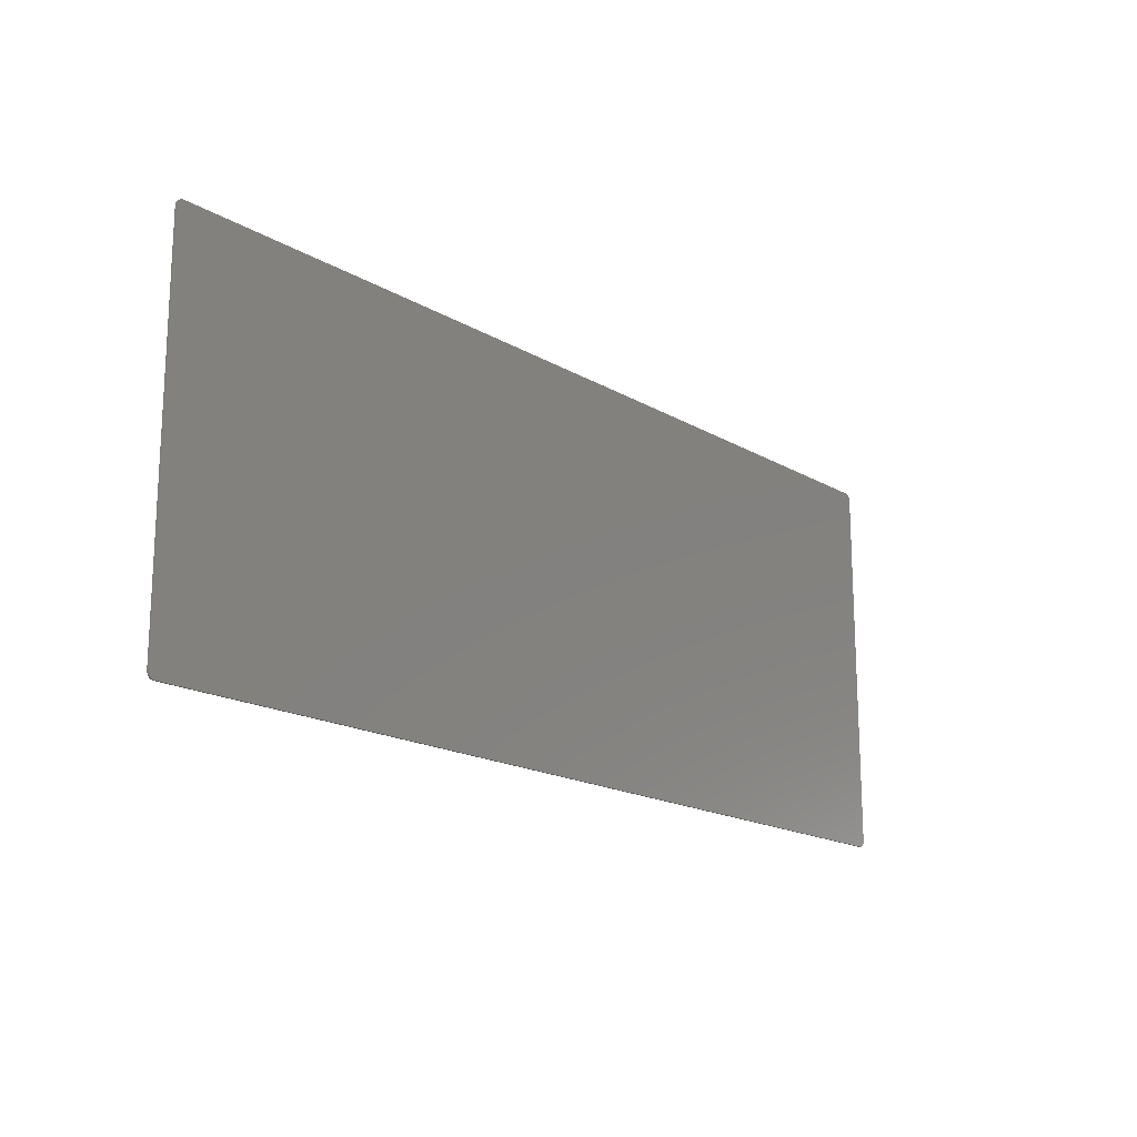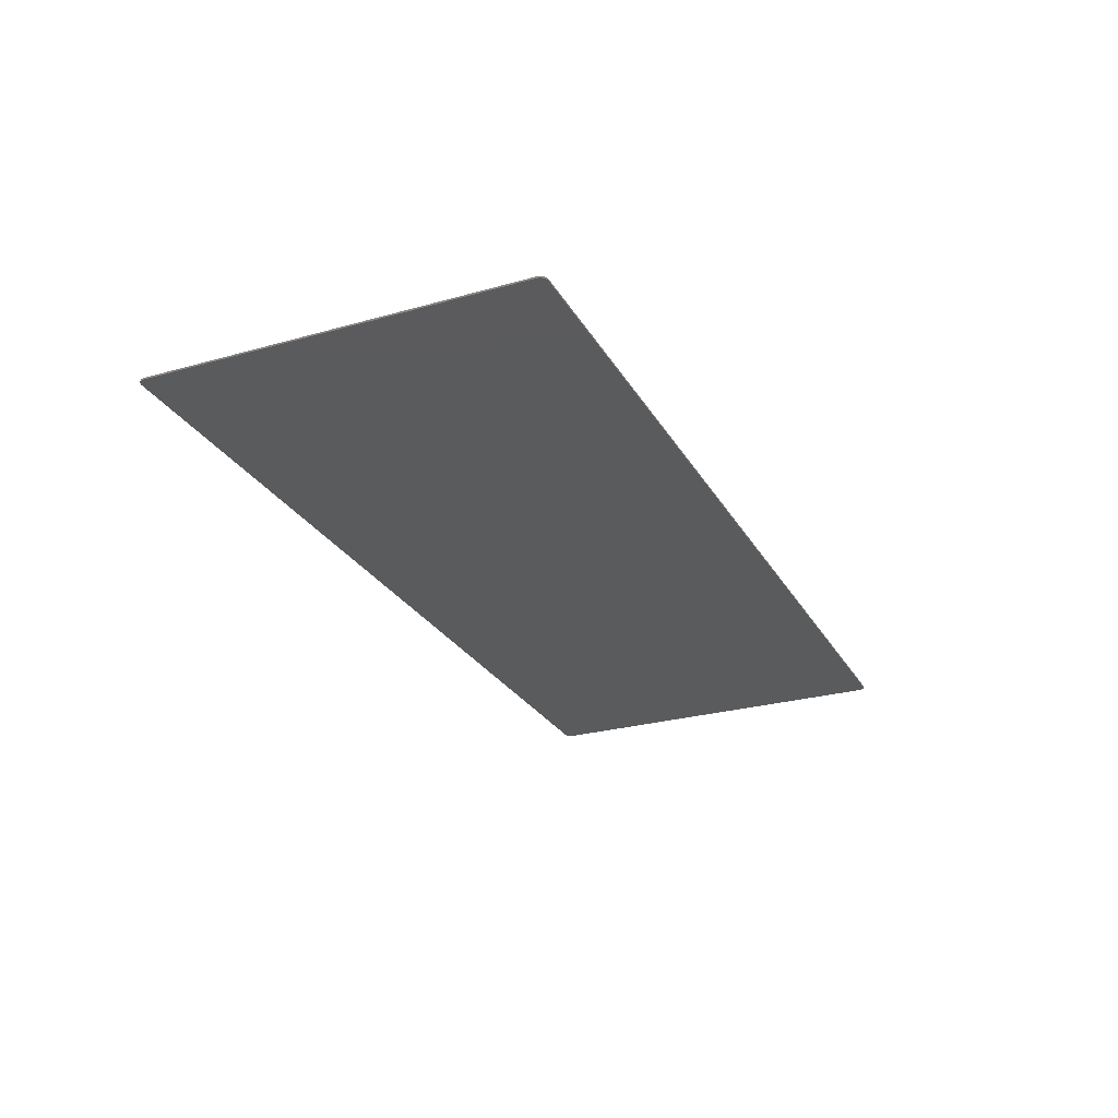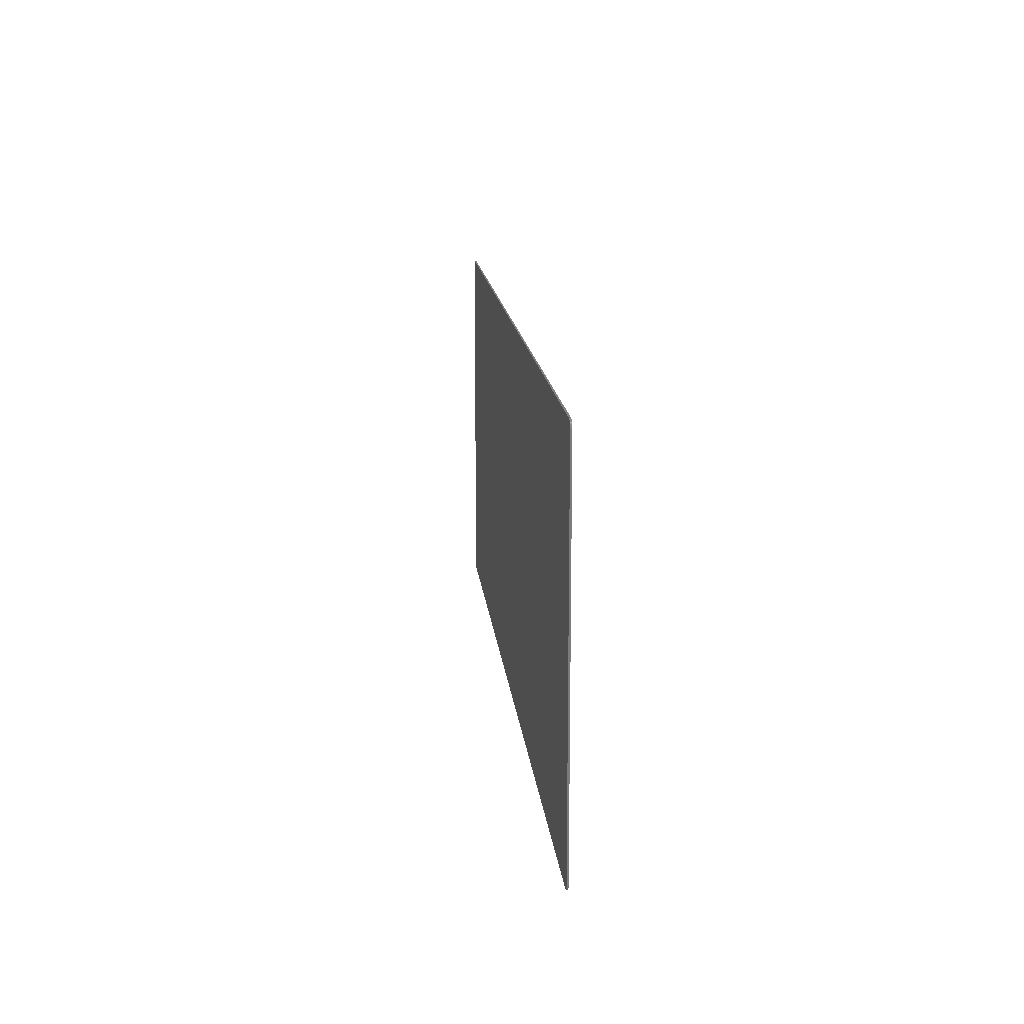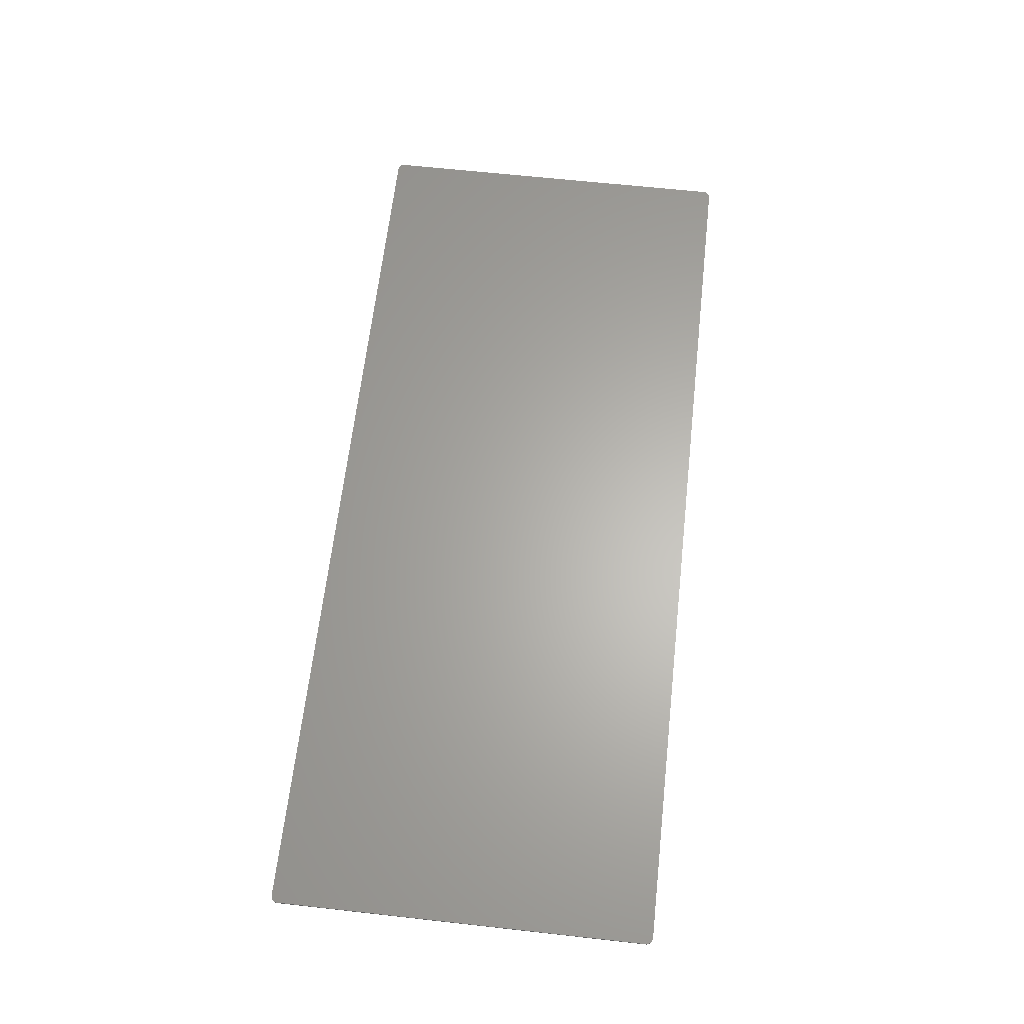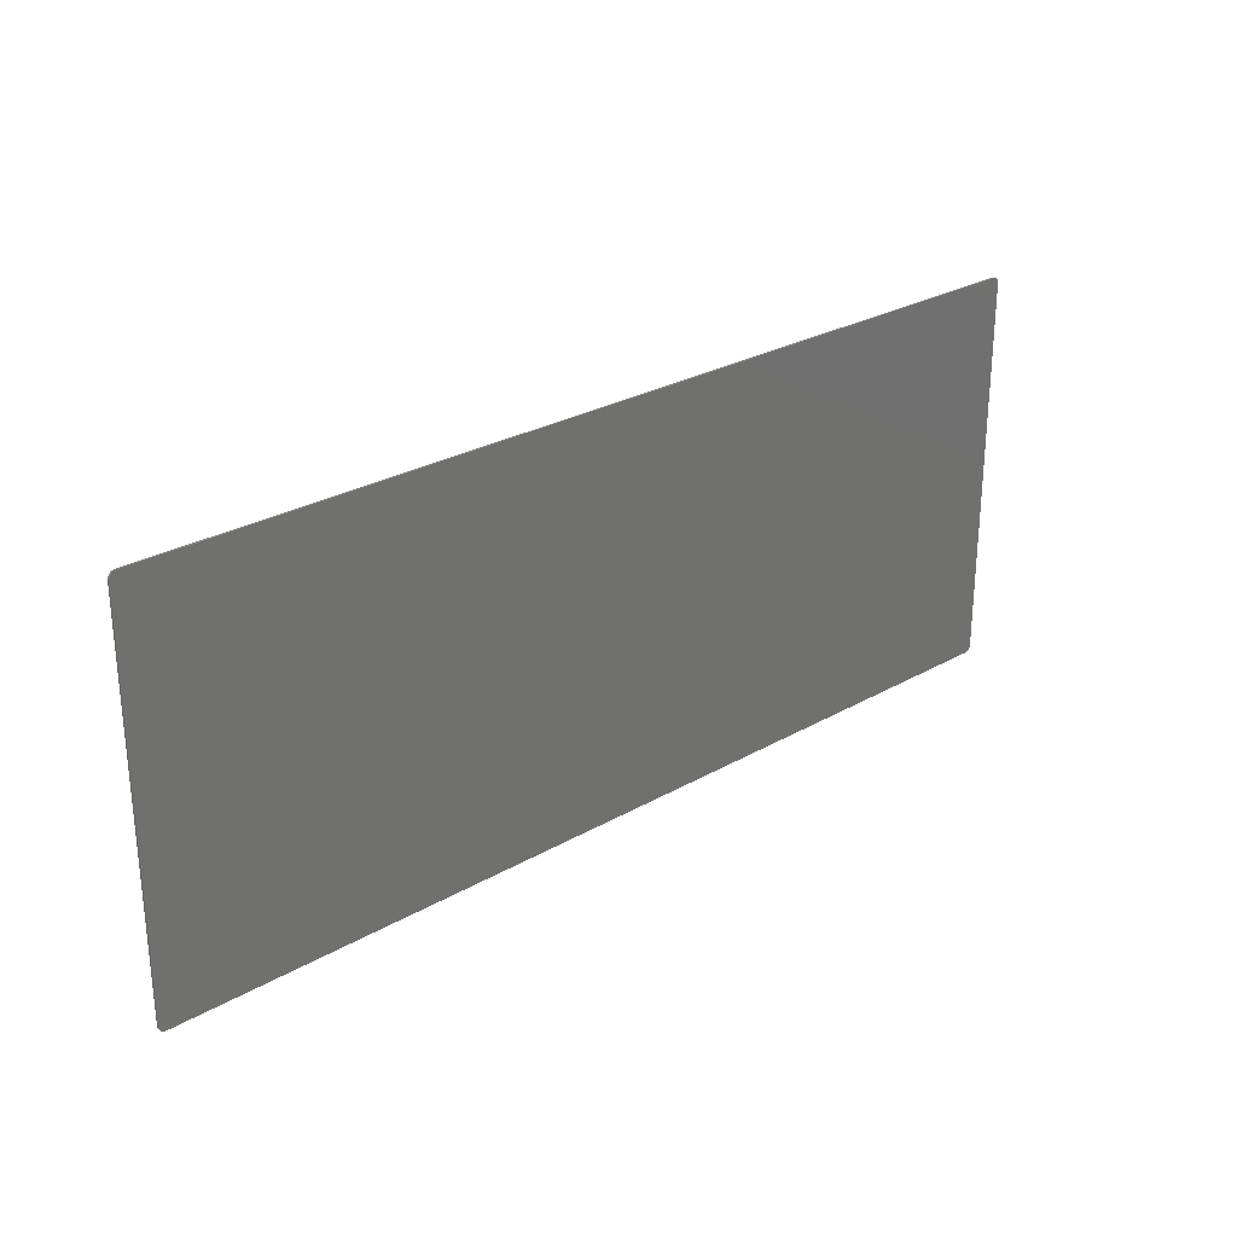
<metadata>
{"format":"stl","ext":"stl","renderer":"f3d","projection":"perspective","resolution":1024,"background":"white","views":[{"elev":-17.4,"azim":-48.9,"up":"+Z"},{"elev":-26.5,"azim":113.9,"up":"+Y"},{"elev":14.8,"azim":-95.5,"up":"+Z"},{"elev":63.7,"azim":96.4,"up":"+Y"},{"elev":27.1,"azim":-41.7,"up":"+Z"}]}
</metadata>
<code>
# stl→obj: 179 verts, 336 faces
v 26.6 -0.1 11.25
v 27 -0.1 10.85
v 27 -0.1 10.9
v 26.65 -0.1 11.25
v 26.99 -0.1 10.95
v 26.7 -0.1 11.24
v 26.97 -0.1 11
v 26.75 -0.1 11.22
v 26.95 -0.1 11.05
v 26.8 -0.1 11.2
v 26.92 -0.1 11.09
v 26.84 -0.1 11.17
v 26.88 -0.1 11.13
v -27 -0.1 10.85
v -26.6 -0.1 11.25
v -26.65 -0.1 11.25
v -27 -0.1 10.9
v -26.7 -0.1 11.24
v -26.99 -0.1 10.95
v -26.75 -0.1 11.22
v -26.97 -0.1 11
v -26.8 -0.1 11.2
v -26.95 -0.1 11.05
v -26.84 -0.1 11.17
v -26.92 -0.1 11.09
v -26.88 -0.1 11.13
v -26.6 -0.1 -11.25
v -27 -0.1 -10.85
v -27 -0.1 -10.9
v -26.65 -0.1 -11.25
v -26.99 -0.1 -10.95
v -26.7 -0.1 -11.24
v -26.97 -0.1 -11
v -26.75 -0.1 -11.22
v -26.95 -0.1 -11.05
v -26.8 -0.1 -11.2
v -26.92 -0.1 -11.09
v -26.84 -0.1 -11.17
v -26.88 -0.1 -11.13
v 27 -0.1 -10.85
v 26.6 -0.1 -11.25
v 26.65 -0.1 -11.25
v 27 -0.1 -10.9
v 26.7 -0.1 -11.24
v 26.99 -0.1 -10.95
v 26.75 -0.1 -11.22
v 26.97 -0.1 -11
v 26.8 -0.1 -11.2
v 26.95 -0.1 -11.05
v 26.84 -0.1 -11.17
v 26.92 -0.1 -11.09
v 26.88 -0.1 -11.13
v -25.56 -0.1 10.08
v -27 -0.1 9.72
v -23.64 -0.1 10.56
v -20.44 -0.1 11.25
v -27 -0.1 8.68
v -27 -0.1 6.28
v -9.48 -0.1 11.25
v -16.64 -0.1 11.25
v -12.16 -0.1 7.32
v -14.32 -0.1 6.28
v -11.12 -0.1 6.72
v -7.4 -0.1 7.32
v -9.28 -0.1 8.6
v -3.72 -0.1 8.08
v -6.36 -0.1 9.88
v -0.36 -0.1 8.76
v -3.48 -0.1 11.25
v 2.52 -0.1 9.48
v 6 -0.1 10.32
v 9.44 -0.1 11.25
v -23.72 -0.1 -9.92
v -27 -0.1 -9.24
v -18.16 -0.1 -11.25
v -20.4 -0.1 -10.68
v -26.96 -0.1 2.48
v -27 -0.1 -4.4
v -20 -0.1 -4.24
v -22.84 -0.1 2.8
v -13.12 -0.1 -3.96
v -17.28 -0.1 3.36
v -12.52 -0.1 3.96
v -7.12 -0.1 -3.6
v -6.64 -0.1 4.88
v -1.08 -0.1 5.76
v -0.64 -0.1 -3.08
v 4.76 -0.1 -2.52
v 3.72 -0.1 6.84
v 10.28 -0.1 -1.8
v 8.8 -0.1 8
v 15.72 -0.1 -1
v 13.44 -0.1 9.32
v 20.48 -0.1 -0.28
v 17.32 -0.1 10.44
v 19.48 -0.1 11.25
v 24.36 -0.1 0.36
v 27 -0.1 0.76
v -12.12 -0.1 -6.96
v -15.4 -0.1 -6.32
v -25.16 -0.1 -6.4
v -22.08 -0.1 -7.08
v -17.28 -0.1 -8.2
v -9.56 -0.1 -10.12
v -7.96 -0.1 -8
v -5.52 -0.1 -11.25
v -3.36 -0.1 -9.16
v 4.12 -0.1 -11.25
v 0.4 -0.1 -10.16
v -2.36 -0.1 -5.76
v -6.4 -0.1 -5.92
v -9.4 -0.1 -6.08
v -5.92 -0.1 -6.88
v 2.12 -0.1 -5.6
v -1.76 -0.1 -8
v 6 -0.1 -5.32
v 3.32 -0.1 -9.32
v 6.8 -0.1 -10.32
v 9.8 -0.1 -5
v 13 -0.1 -4.68
v 8.52 -0.1 -10.8
v 9.88 -0.1 -11.25
v 17.32 -0.1 -4.12
v 24.6 -0.1 -3.04
v 21.16 -0.1 -3.52
v 27 -0.1 -2.64
v 26.12 -0.1 -2.76
v 27 0 -10.85
v 26.65 0 -11.25
v 26.6 0 -11.25
v 27 0 -10.9
v 26.7 0 -11.24
v 26.99 0 -10.95
v 26.75 0 -11.22
v 26.97 0 -11
v 26.8 0 -11.2
v 26.95 0 -11.05
v 26.84 0 -11.17
v 26.92 0 -11.09
v 26.88 0 -11.13
v -26.6 0 -11.25
v -27 0 -10.9
v -27 0 -10.85
v -26.65 0 -11.25
v -26.99 0 -10.95
v -26.7 0 -11.24
v -26.97 0 -11
v -26.75 0 -11.22
v -26.95 0 -11.05
v -26.8 0 -11.2
v -26.92 0 -11.09
v -26.84 0 -11.17
v -26.88 0 -11.13
v -27 0 10.85
v -26.65 0 11.25
v -26.6 0 11.25
v -27 0 10.9
v -26.7 0 11.24
v -26.99 0 10.95
v -26.75 0 11.22
v -26.97 0 11
v -26.8 0 11.2
v -26.95 0 11.05
v -26.84 0 11.17
v -26.92 0 11.09
v -26.88 0 11.13
v 26.6 0 11.25
v 27 0 10.9
v 27 0 10.85
v 26.65 0 11.25
v 26.99 0 10.95
v 26.7 0 11.24
v 26.97 0 11
v 26.75 0 11.22
v 26.95 0 11.05
v 26.8 0 11.2
v 26.92 0 11.09
v 26.84 0 11.17
v 26.88 0 11.13
f 1 2 3
f 3 4 1
f 4 3 5
f 5 6 4
f 6 5 7
f 7 8 6
f 8 7 9
f 9 10 8
f 10 9 11
f 11 12 10
f 12 11 13
f 14 15 16
f 16 17 14
f 17 16 18
f 18 19 17
f 19 18 20
f 20 21 19
f 21 20 22
f 22 23 21
f 23 22 24
f 24 25 23
f 25 24 26
f 27 28 29
f 29 30 27
f 30 29 31
f 31 32 30
f 32 31 33
f 33 34 32
f 34 33 35
f 35 36 34
f 36 35 37
f 37 38 36
f 38 37 39
f 40 41 42
f 42 43 40
f 43 42 44
f 44 45 43
f 45 44 46
f 46 47 45
f 47 46 48
f 48 49 47
f 49 48 50
f 50 51 49
f 51 50 52
f 53 15 14
f 14 54 53
f 15 53 55
f 56 15 55
f 57 58 59
f 59 60 57
f 53 54 57
f 60 55 53
f 53 57 60
f 60 56 55
f 61 62 63
f 64 65 61
f 61 63 64
f 65 64 66
f 66 67 65
f 67 66 68
f 68 69 67
f 69 68 70
f 70 71 72
f 72 69 70
f 61 58 62
f 61 65 59
f 59 58 61
f 69 59 65
f 65 67 69
f 73 74 28
f 28 27 73
f 75 76 73
f 73 27 75
f 77 78 79
f 79 80 77
f 80 79 81
f 81 82 80
f 83 82 81
f 81 84 85
f 85 83 81
f 86 85 84
f 84 87 86
f 87 88 89
f 89 86 87
f 88 90 91
f 91 89 88
f 90 92 93
f 93 91 90
f 92 94 95
f 95 93 92
f 96 95 94
f 94 97 96
f 1 96 97
f 1 97 98
f 98 2 1
f 77 80 82
f 82 58 77
f 83 62 58
f 58 82 83
f 63 62 83
f 64 63 83
f 83 85 64
f 66 64 85
f 85 86 66
f 89 68 66
f 66 86 89
f 68 89 91
f 91 70 68
f 93 71 70
f 70 91 93
f 95 72 71
f 71 93 95
f 96 72 95
f 99 100 101
f 101 102 99
f 99 102 103
f 99 103 104
f 104 105 99
f 105 104 106
f 106 107 105
f 108 109 107
f 107 106 108
f 78 74 101
f 74 73 102
f 102 101 74
f 73 76 103
f 103 102 73
f 103 76 75
f 103 75 106
f 106 104 103
f 78 101 100
f 100 79 78
f 79 100 99
f 99 81 79
f 110 111 112
f 112 113 110
f 114 110 113
f 113 115 114
f 116 114 115
f 115 117 116
f 117 118 119
f 119 116 117
f 120 119 118
f 118 121 120
f 121 122 41
f 41 120 121
f 123 120 41
f 41 40 123
f 124 125 123
f 123 40 124
f 124 40 126
f 126 127 124
f 105 112 81
f 81 99 105
f 111 84 81
f 81 112 111
f 111 110 87
f 87 84 111
f 110 114 88
f 88 87 110
f 114 116 90
f 90 88 114
f 120 90 116
f 116 119 120
f 90 120 123
f 123 92 90
f 92 123 125
f 125 94 92
f 94 125 124
f 124 97 94
f 124 127 98
f 98 97 124
f 98 127 126
f 112 105 107
f 107 113 112
f 113 107 109
f 109 115 113
f 115 109 108
f 108 117 115
f 117 108 118
f 118 108 122
f 122 121 118
f 128 129 130
f 129 128 131
f 131 132 129
f 132 131 133
f 133 134 132
f 134 133 135
f 135 136 134
f 136 135 137
f 137 138 136
f 138 137 139
f 139 140 138
f 141 142 143
f 142 141 144
f 144 145 142
f 145 144 146
f 146 147 145
f 147 146 148
f 148 149 147
f 149 148 150
f 150 151 149
f 151 150 152
f 152 153 151
f 154 155 156
f 155 154 157
f 157 158 155
f 158 157 159
f 159 160 158
f 160 159 161
f 161 162 160
f 162 161 163
f 163 164 162
f 164 163 165
f 165 166 164
f 167 168 169
f 168 167 170
f 170 171 168
f 171 170 172
f 172 173 171
f 173 172 174
f 174 175 173
f 175 174 176
f 176 177 175
f 177 176 178
f 178 179 177
f 143 154 156
f 156 141 143
f 130 141 156
f 156 167 130
f 130 167 169
f 169 128 130
f 42 41 130
f 130 129 42
f 44 42 129
f 129 132 44
f 46 44 132
f 132 134 46
f 48 46 134
f 134 136 48
f 50 48 136
f 136 138 50
f 52 50 138
f 138 140 52
f 51 52 140
f 140 139 51
f 49 51 139
f 139 137 49
f 47 49 137
f 137 135 47
f 45 47 135
f 135 133 45
f 43 45 133
f 133 131 43
f 40 43 131
f 131 128 40
f 3 2 169
f 169 168 3
f 5 3 168
f 168 171 5
f 7 5 171
f 171 173 7
f 9 7 173
f 173 175 9
f 11 9 175
f 175 177 11
f 13 11 177
f 177 179 13
f 12 13 179
f 179 178 12
f 10 12 178
f 178 176 10
f 8 10 176
f 176 174 8
f 6 8 174
f 174 172 6
f 4 6 172
f 172 170 4
f 1 4 170
f 170 167 1
f 16 15 156
f 156 155 16
f 18 16 155
f 155 158 18
f 20 18 158
f 158 160 20
f 22 20 160
f 160 162 22
f 24 22 162
f 162 164 24
f 26 24 164
f 164 166 26
f 25 26 166
f 166 165 25
f 23 25 165
f 165 163 23
f 21 23 163
f 163 161 21
f 19 21 161
f 161 159 19
f 17 19 159
f 159 157 17
f 14 17 157
f 157 154 14
f 29 28 143
f 143 142 29
f 31 29 142
f 142 145 31
f 33 31 145
f 145 147 33
f 35 33 147
f 147 149 35
f 37 35 149
f 149 151 37
f 39 37 151
f 151 153 39
f 38 39 153
f 153 152 38
f 36 38 152
f 152 150 36
f 34 36 150
f 150 148 34
f 32 34 148
f 148 146 32
f 30 32 146
f 146 144 30
f 27 30 144
f 144 141 27
f 28 14 154
f 154 143 28
f 41 27 141
f 141 130 41
f 2 40 128
f 128 169 2
f 15 1 167
f 167 156 15

</code>
